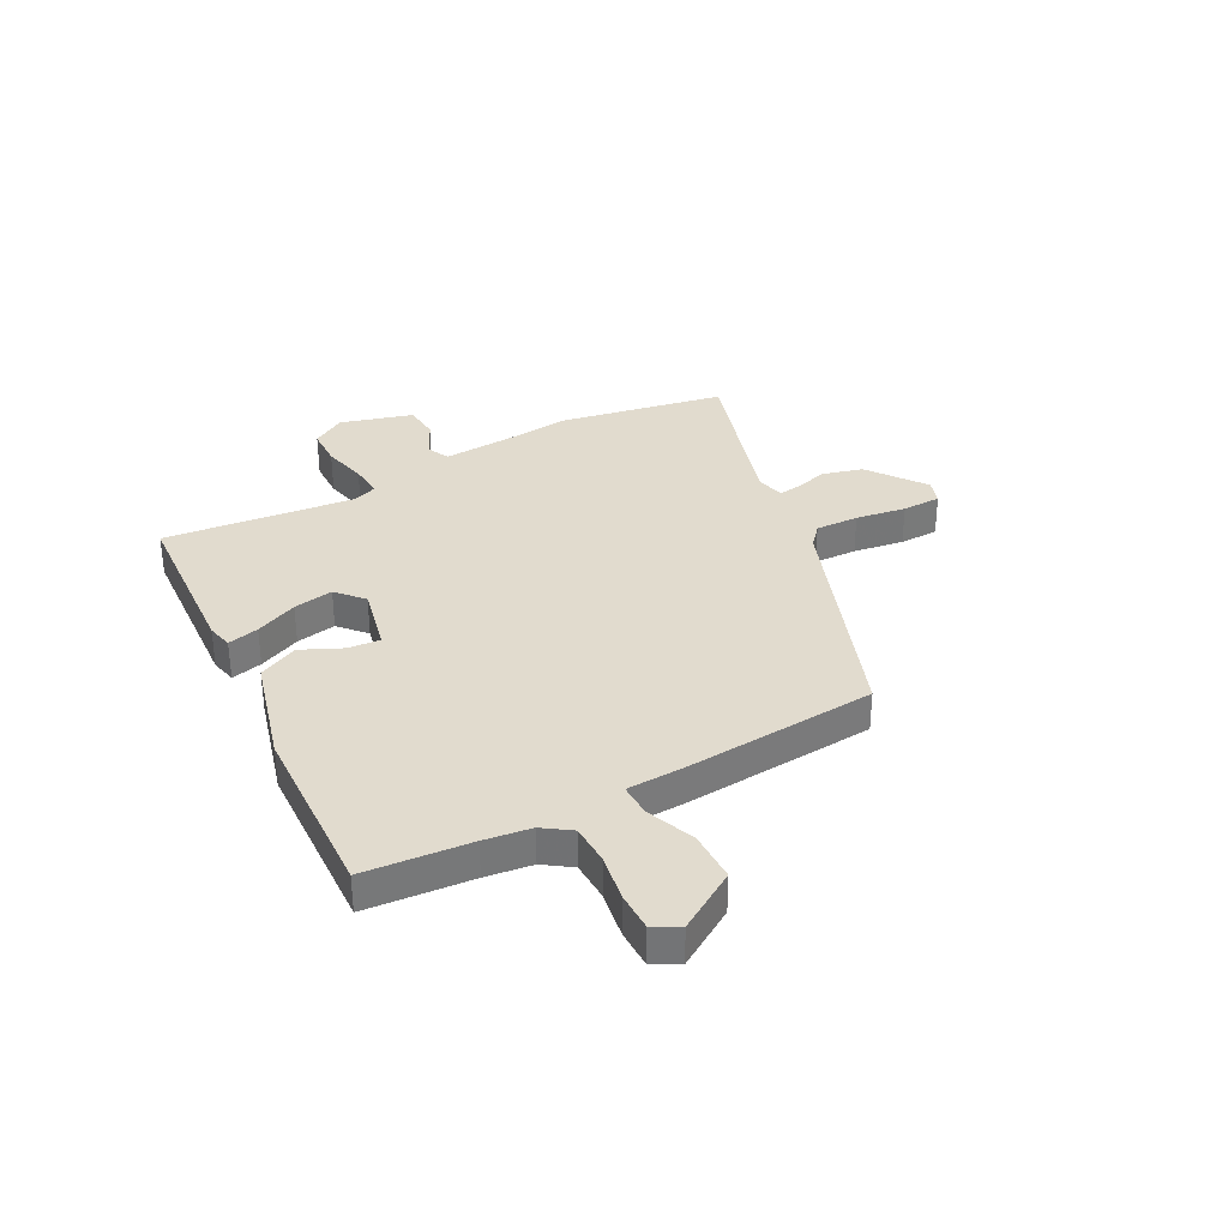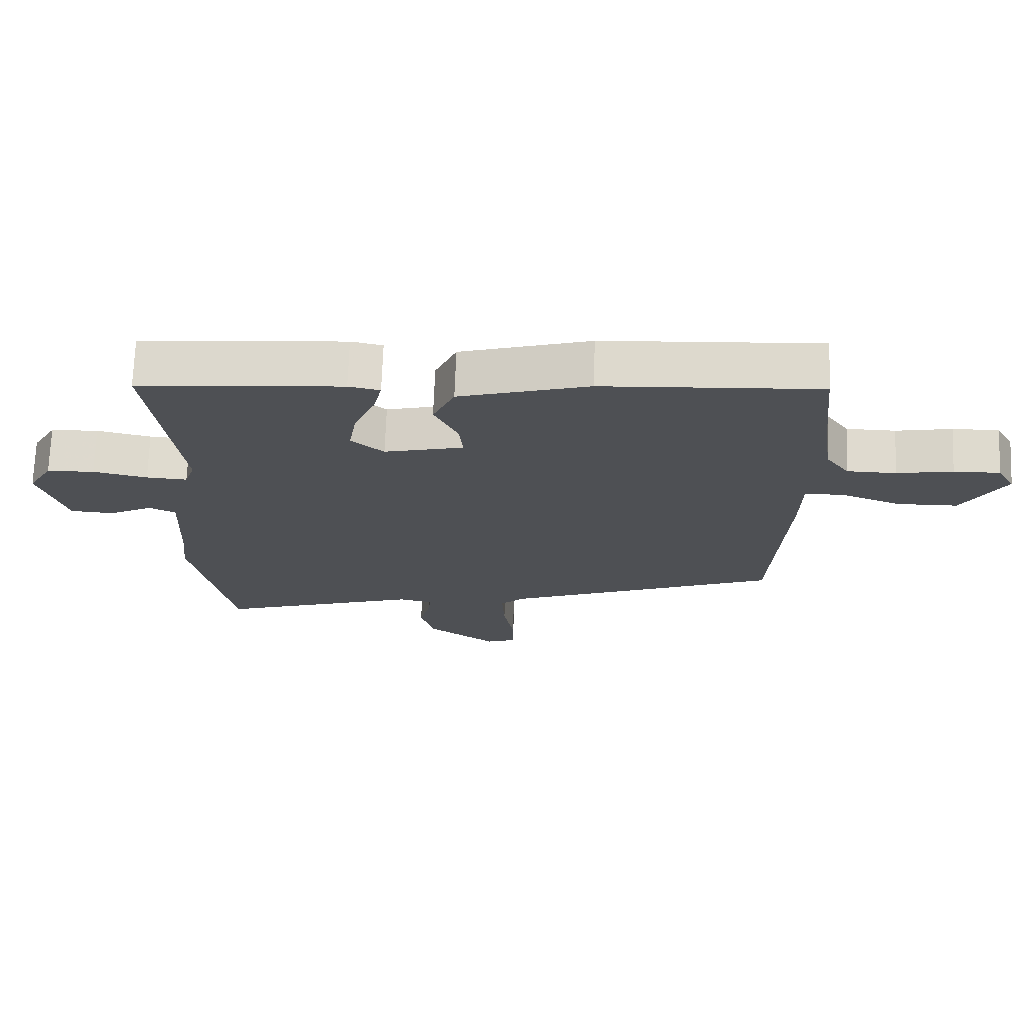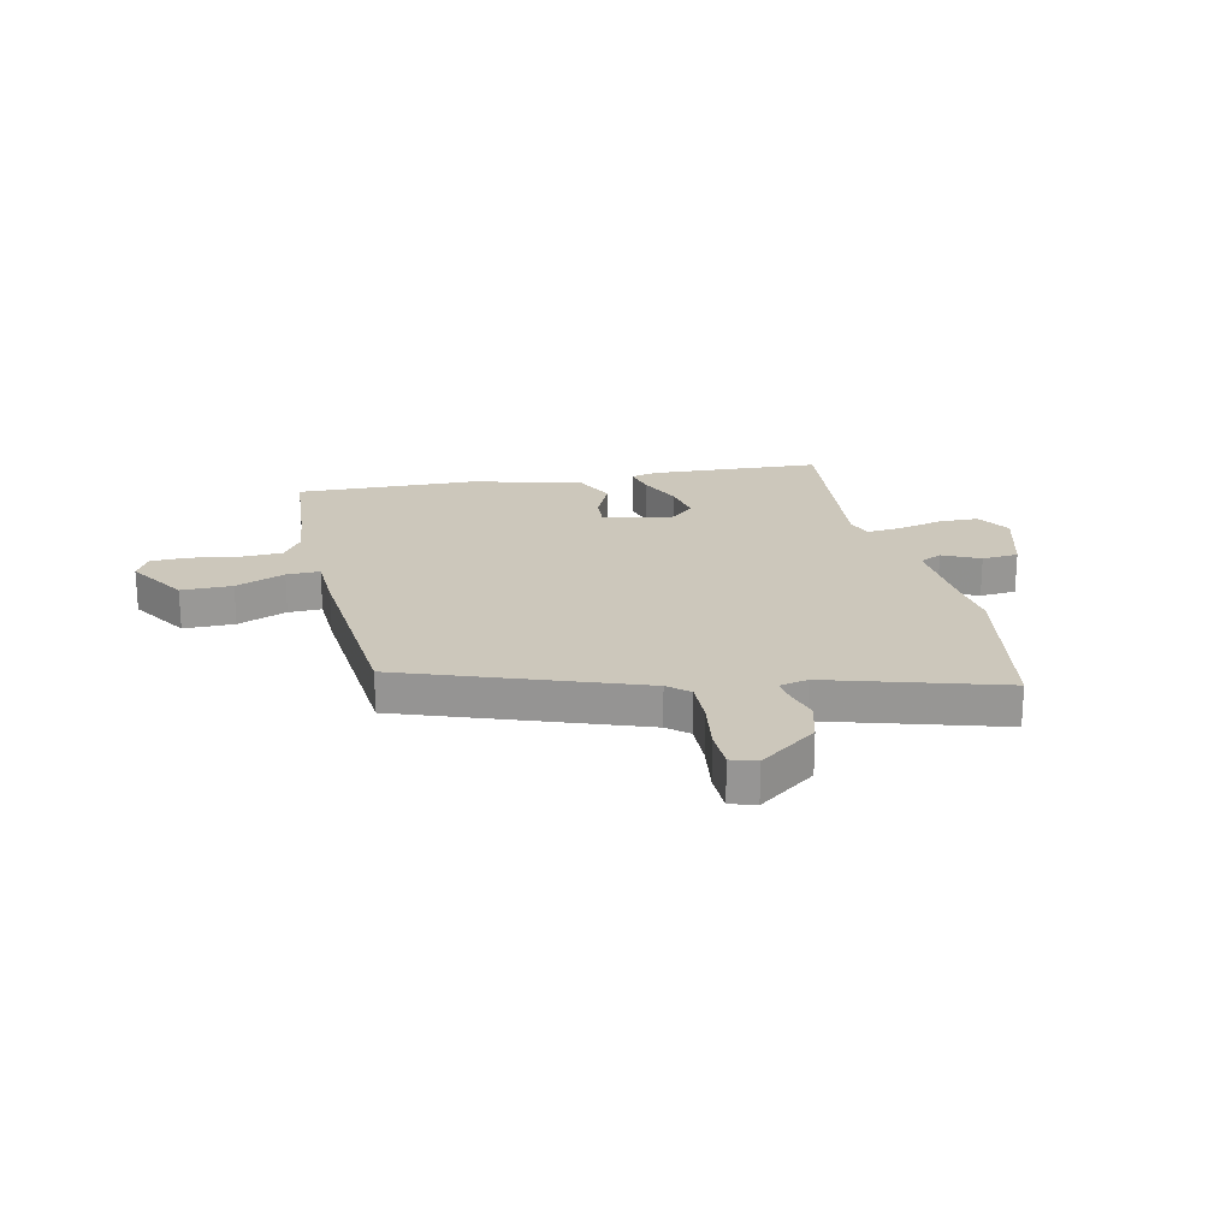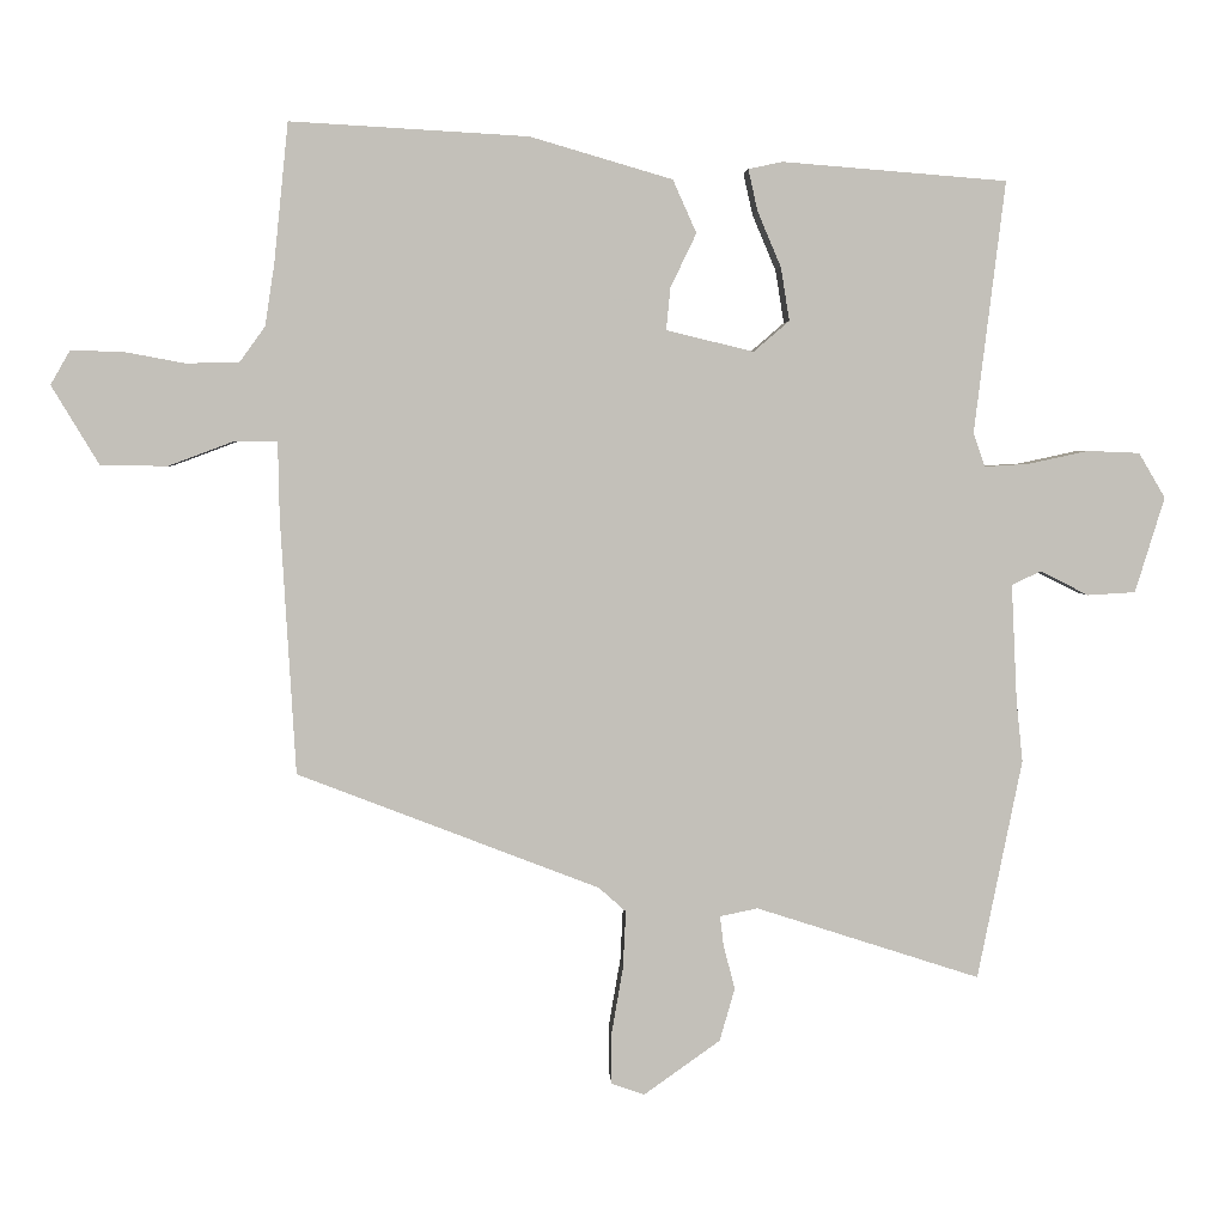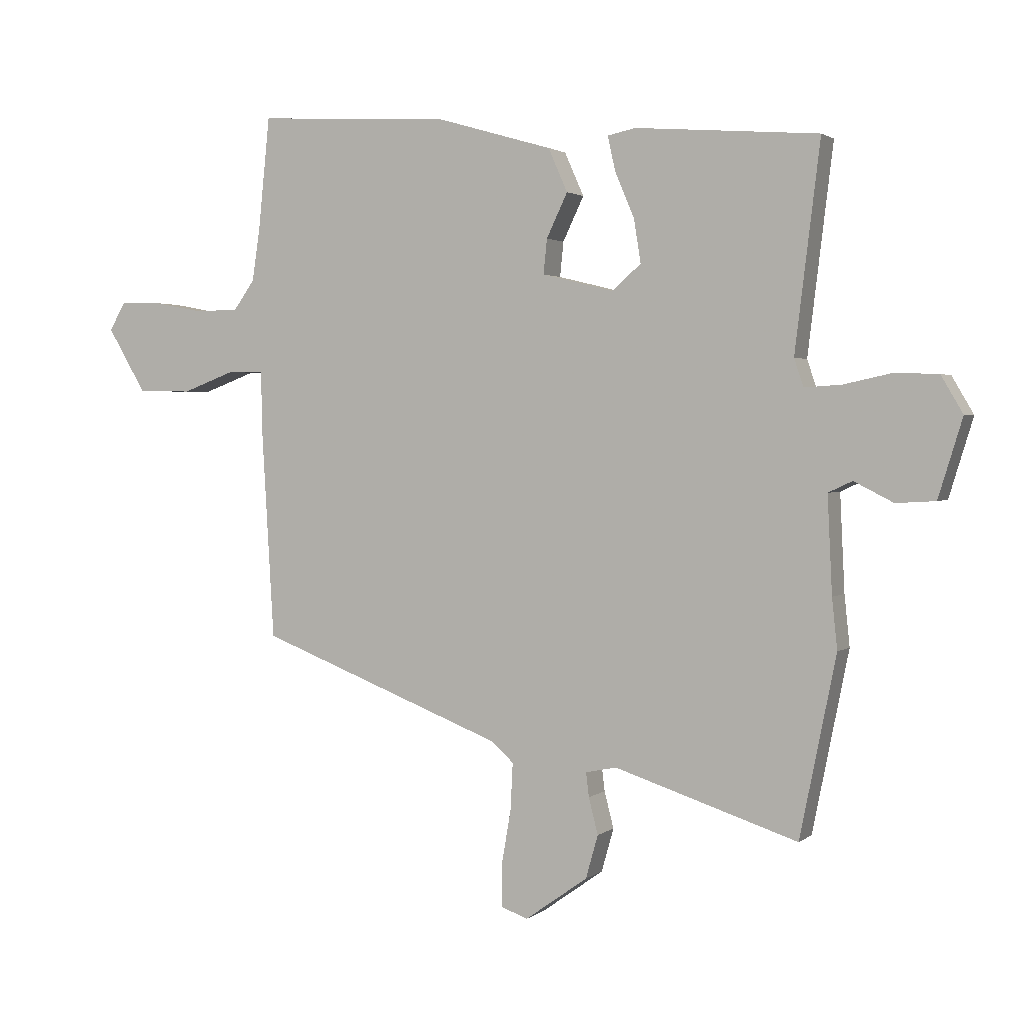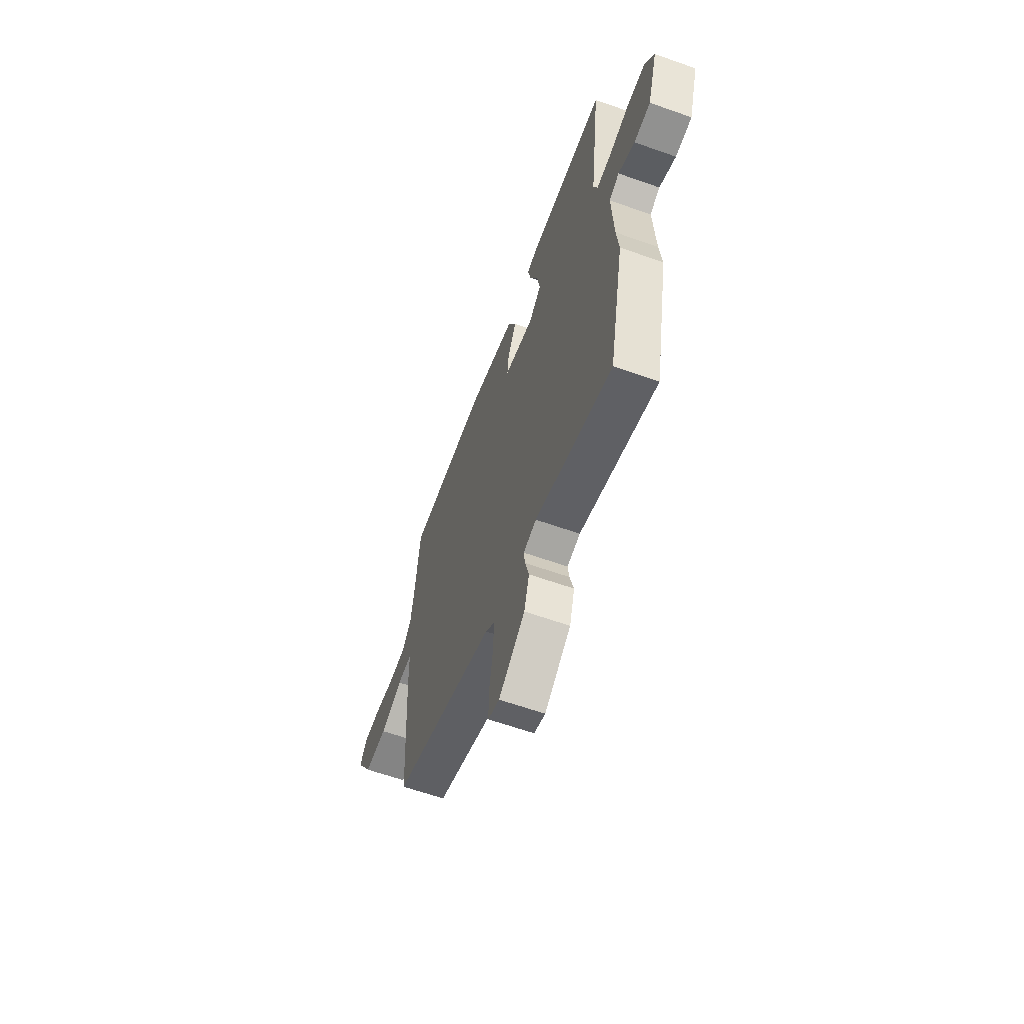
<metadata>
{"format":"obj","ext":"obj","renderer":"f3d","projection":"perspective","resolution":1024,"background":"white","views":[{"elev":33.8,"azim":60.9,"up":"+Y"},{"elev":71.0,"azim":2.1,"up":"+Z"},{"elev":21.6,"azim":166.0,"up":"+Y"},{"elev":3.4,"azim":177.1,"up":"+Z"},{"elev":2.0,"azim":-155.8,"up":"+Z"},{"elev":-62.6,"azim":-109.7,"up":"+Z"}]}
</metadata>
<code>
v 0.494 0.07 0.556
v 0.514 0.07 0.361
v 0.527 0.07 0.275
v 0.563 0.07 0.225
v 0.638 0.07 0.224
v 0.724 0.07 0.24
v 0.795 0.07 0.241
v 0.822 0.07 0.194
v 0.756 0.07 0.084
v 0.663 0.07 0.082
v 0.572 0.07 0.116
v 0.511 0.07 0.116
v 0.509 0.07 0.011
v 0.488 0.07 -0.347
v 0.066 0.07 -0.51
v 0.028 0.07 -0.544
v 0.032 0.07 -0.624
v 0.048 0.07 -0.717
v 0.048 0.07 -0.789
v 0.002 0.07 -0.805
v -0.105 0.07 -0.729
v -0.126 0.07 -0.655
v -0.11 0.07 -0.593
v -0.105 0.07 -0.552
v -0.158 0.07 -0.541
v -0.471 0.07 -0.642
v -0.533 0.07 -0.335
v -0.524 0.07 -0.249
v -0.516 0.07 -0.085
v -0.557 0.07 -0.066
v -0.624 0.07 -0.1
v -0.691 0.07 -0.096
v -0.732 0.07 0.037
v -0.695 0.07 0.1
v -0.622 0.07 0.103
v -0.539 0.07 0.085
v -0.476 0.07 0.081
v -0.46 0.07 0.128
v -0.503 0.07 0.479
v -0.19 0.07 0.504
v -0.142 0.07 0.494
v -0.155 0.07 0.436
v -0.188 0.07 0.358
v -0.2 0.07 0.284
v -0.15 0.07 0.241
v -0.028 0.07 0.271
v -0.034 0.07 0.33
v -0.07 0.07 0.405
v -0.037 0.07 0.479
v 0.162 0.07 0.537
v 0.494 0 0.556
v 0.514 0 0.361
v 0.527 0 0.275
v 0.563 0 0.225
v 0.638 0 0.224
v 0.724 0 0.24
v 0.795 0 0.241
v 0.822 0 0.194
v 0.756 0 0.084
v 0.663 0 0.082
v 0.572 0 0.116
v 0.511 0 0.116
v 0.509 0 0.011
v 0.488 0 -0.347
v 0.066 0 -0.51
v 0.028 0 -0.544
v 0.032 0 -0.624
v 0.048 0 -0.717
v 0.048 0 -0.789
v 0.002 0 -0.805
v -0.105 0 -0.729
v -0.126 0 -0.655
v -0.11 0 -0.593
v -0.105 0 -0.552
v -0.158 0 -0.541
v -0.471 0 -0.642
v -0.533 0 -0.335
v -0.524 0 -0.249
v -0.516 0 -0.085
v -0.557 0 -0.066
v -0.624 0 -0.1
v -0.691 0 -0.096
v -0.732 0 0.037
v -0.695 0 0.1
v -0.622 0 0.103
v -0.539 0 0.085
v -0.476 0 0.081
v -0.46 0 0.128
v -0.503 0 0.479
v -0.19 0 0.504
v -0.142 0 0.494
v -0.155 0 0.436
v -0.188 0 0.358
v -0.2 0 0.284
v -0.15 0 0.241
v -0.028 0 0.271
v -0.034 0 0.33
v -0.07 0 0.405
v -0.037 0 0.479
v 0.162 0 0.537
f 47 48 49 50
f 46 47 50 1
f 40 41 42 43
f 38 39 40 43
f 37 38 43 44
f 33 34 35 36
f 33 36 37
f 30 31 32 33
f 29 30 33 37
f 28 29 37 44
f 25 26 27 28
f 24 25 28 44
f 20 21 22 23
f 20 23 24
f 17 18 19 20
f 16 17 20 24
f 15 16 24 44
f 12 13 14 15
f 8 9 10 11
f 8 11 12
f 5 6 7 8
f 4 5 8 12
f 3 4 12 15
f 46 1 2
f 45 46 2 3
f 15 44 45
f 3 15 45
f 100 99 98 97
f 51 100 97 96
f 93 92 91 90
f 93 90 89 88
f 94 93 88 87
f 86 85 84 83
f 87 86 83
f 83 82 81 80
f 87 83 80 79
f 94 87 79 78
f 78 77 76 75
f 94 78 75 74
f 73 72 71 70
f 74 73 70
f 70 69 68 67
f 74 70 67 66
f 94 74 66 65
f 65 64 63 62
f 61 60 59 58
f 62 61 58
f 58 57 56 55
f 62 58 55 54
f 65 62 54 53
f 52 51 96
f 53 52 96 95
f 95 94 65
f 95 65 53
f 1 51 52 2
f 2 52 53 3
f 3 53 54 4
f 4 54 55 5
f 5 55 56 6
f 6 56 57 7
f 7 57 58 8
f 8 58 59 9
f 9 59 60 10
f 10 60 61 11
f 11 61 62 12
f 12 62 63 13
f 13 63 64 14
f 14 64 65 15
f 15 65 66 16
f 16 66 67 17
f 17 67 68 18
f 18 68 69 19
f 19 69 70 20
f 20 70 71 21
f 21 71 72 22
f 22 72 73 23
f 23 73 74 24
f 24 74 75 25
f 25 75 76 26
f 26 76 77 27
f 27 77 78 28
f 28 78 79 29
f 29 79 80 30
f 30 80 81 31
f 31 81 82 32
f 32 82 83 33
f 33 83 84 34
f 34 84 85 35
f 35 85 86 36
f 36 86 87 37
f 37 87 88 38
f 38 88 89 39
f 39 89 90 40
f 40 90 91 41
f 41 91 92 42
f 42 92 93 43
f 43 93 94 44
f 44 94 95 45
f 45 95 96 46
f 46 96 97 47
f 47 97 98 48
f 48 98 99 49
f 49 99 100 50
f 50 100 51 1

</code>
